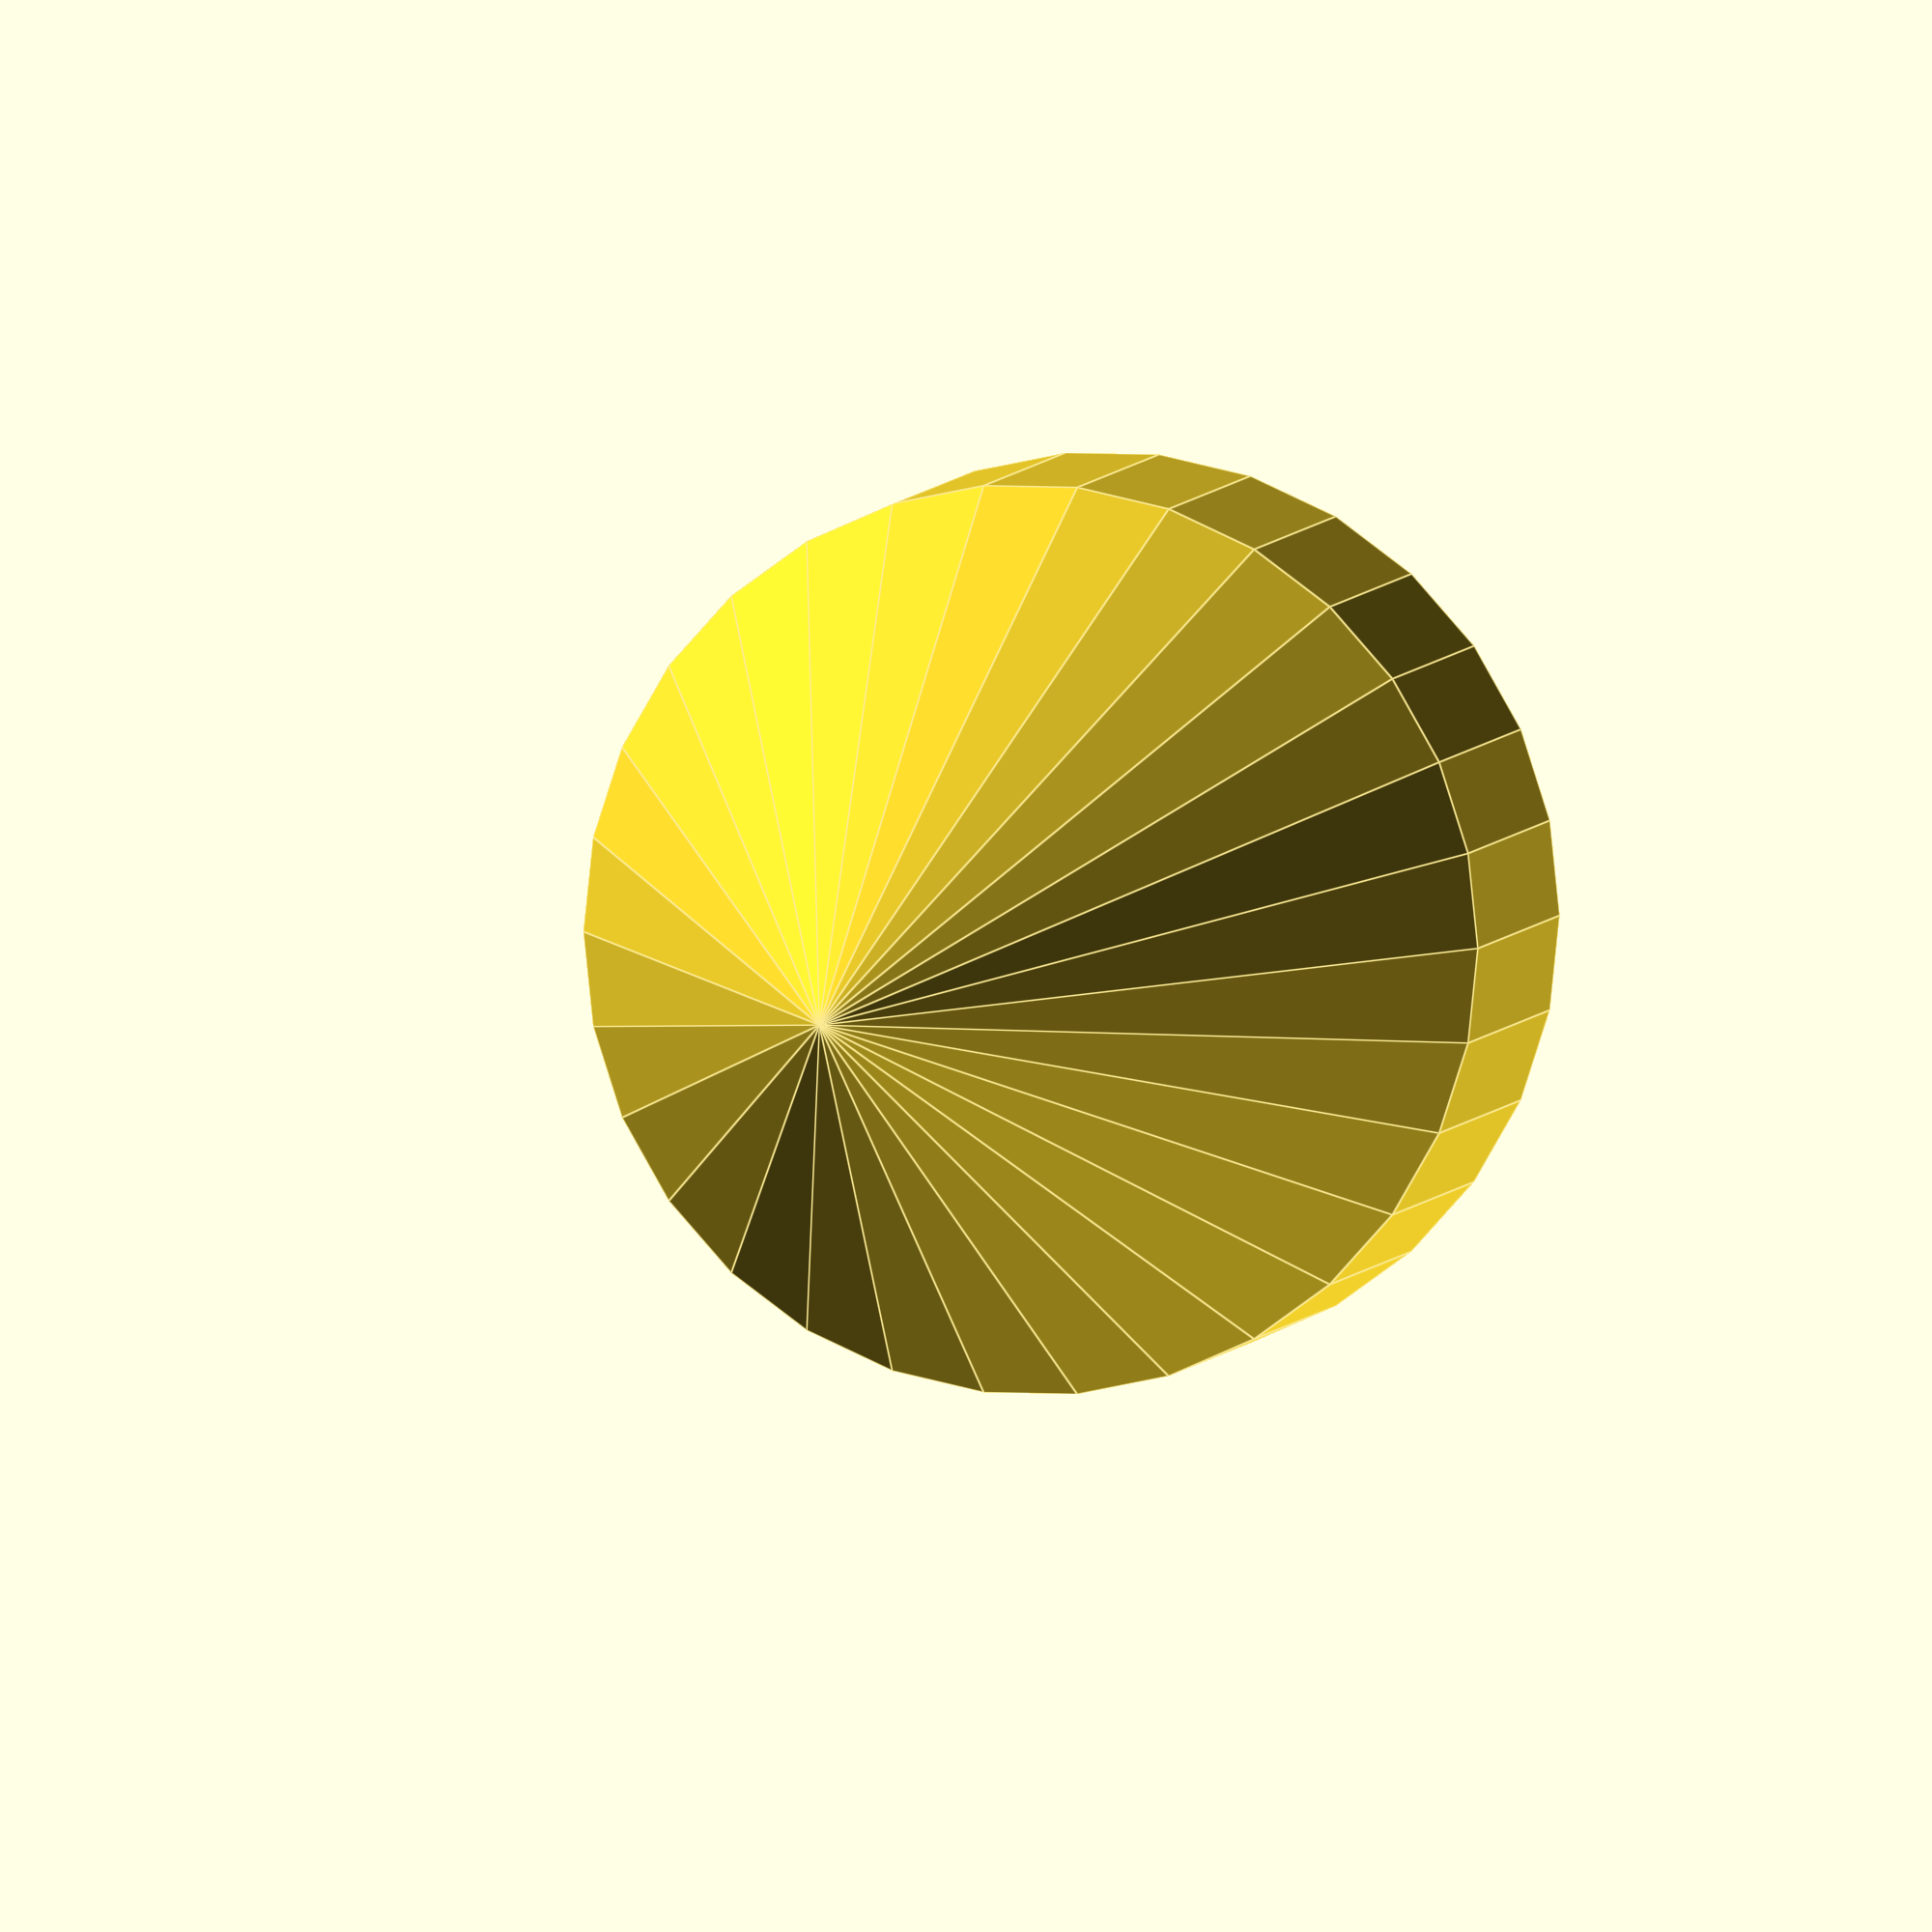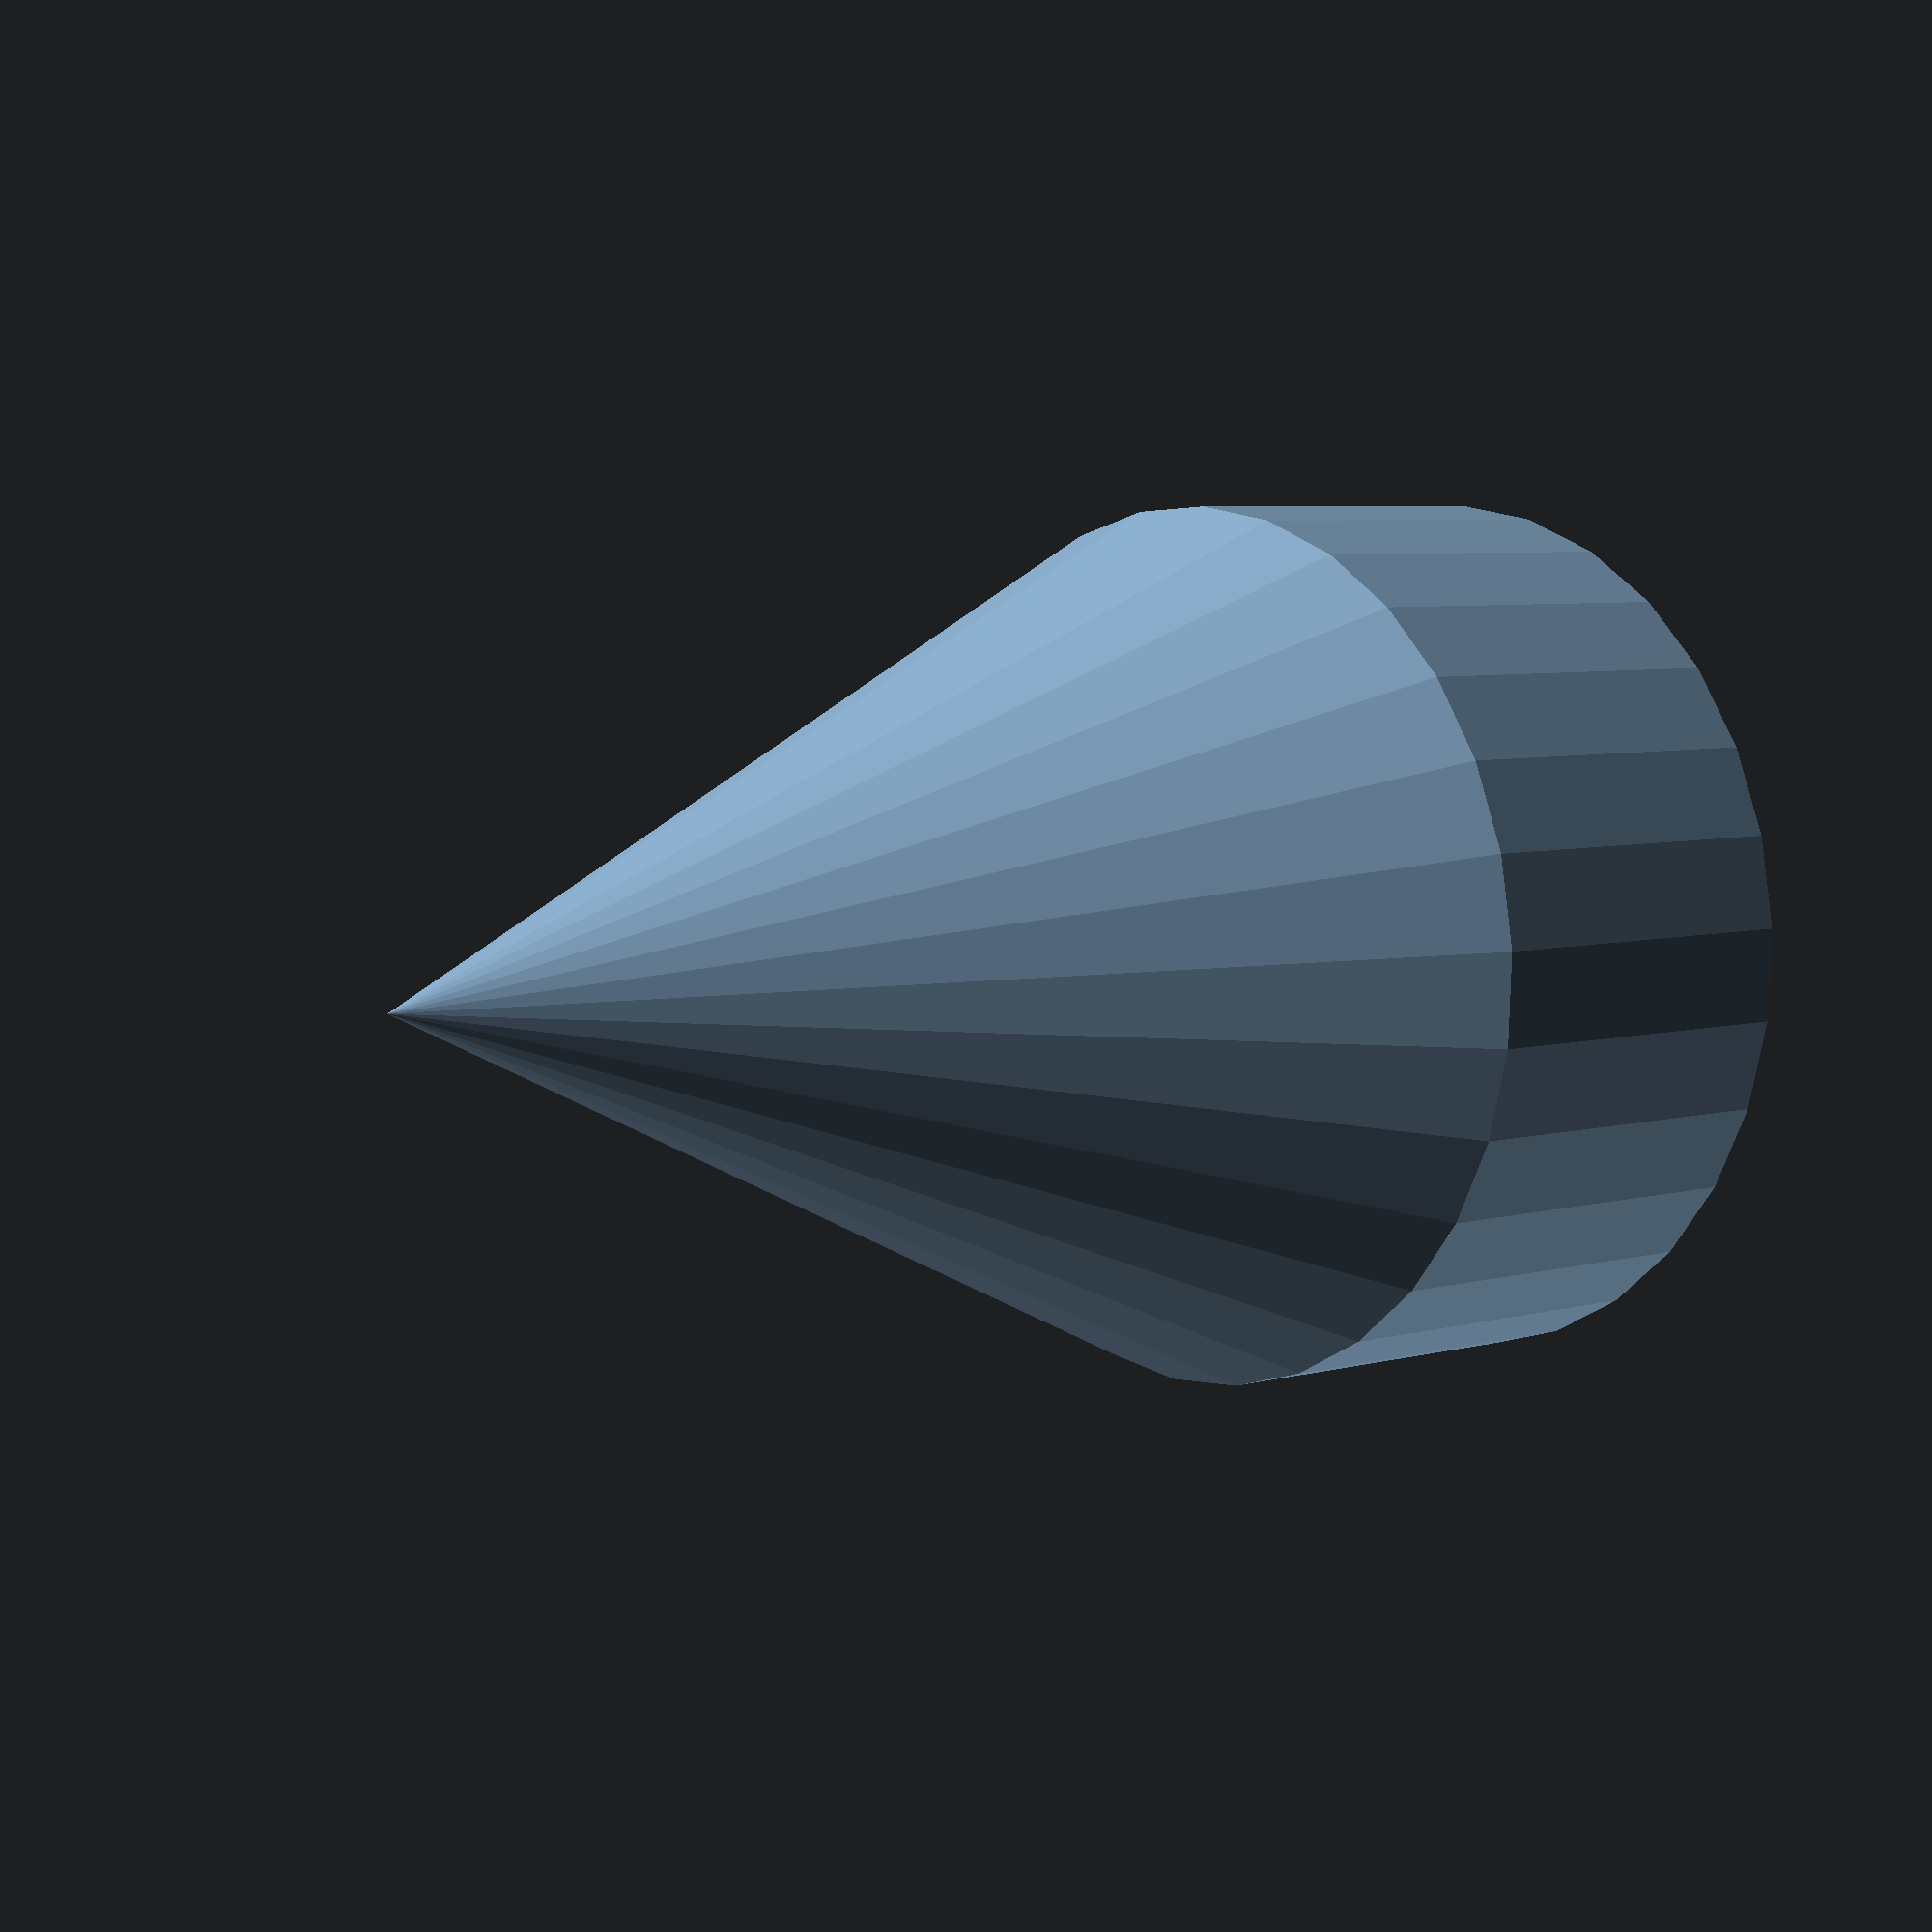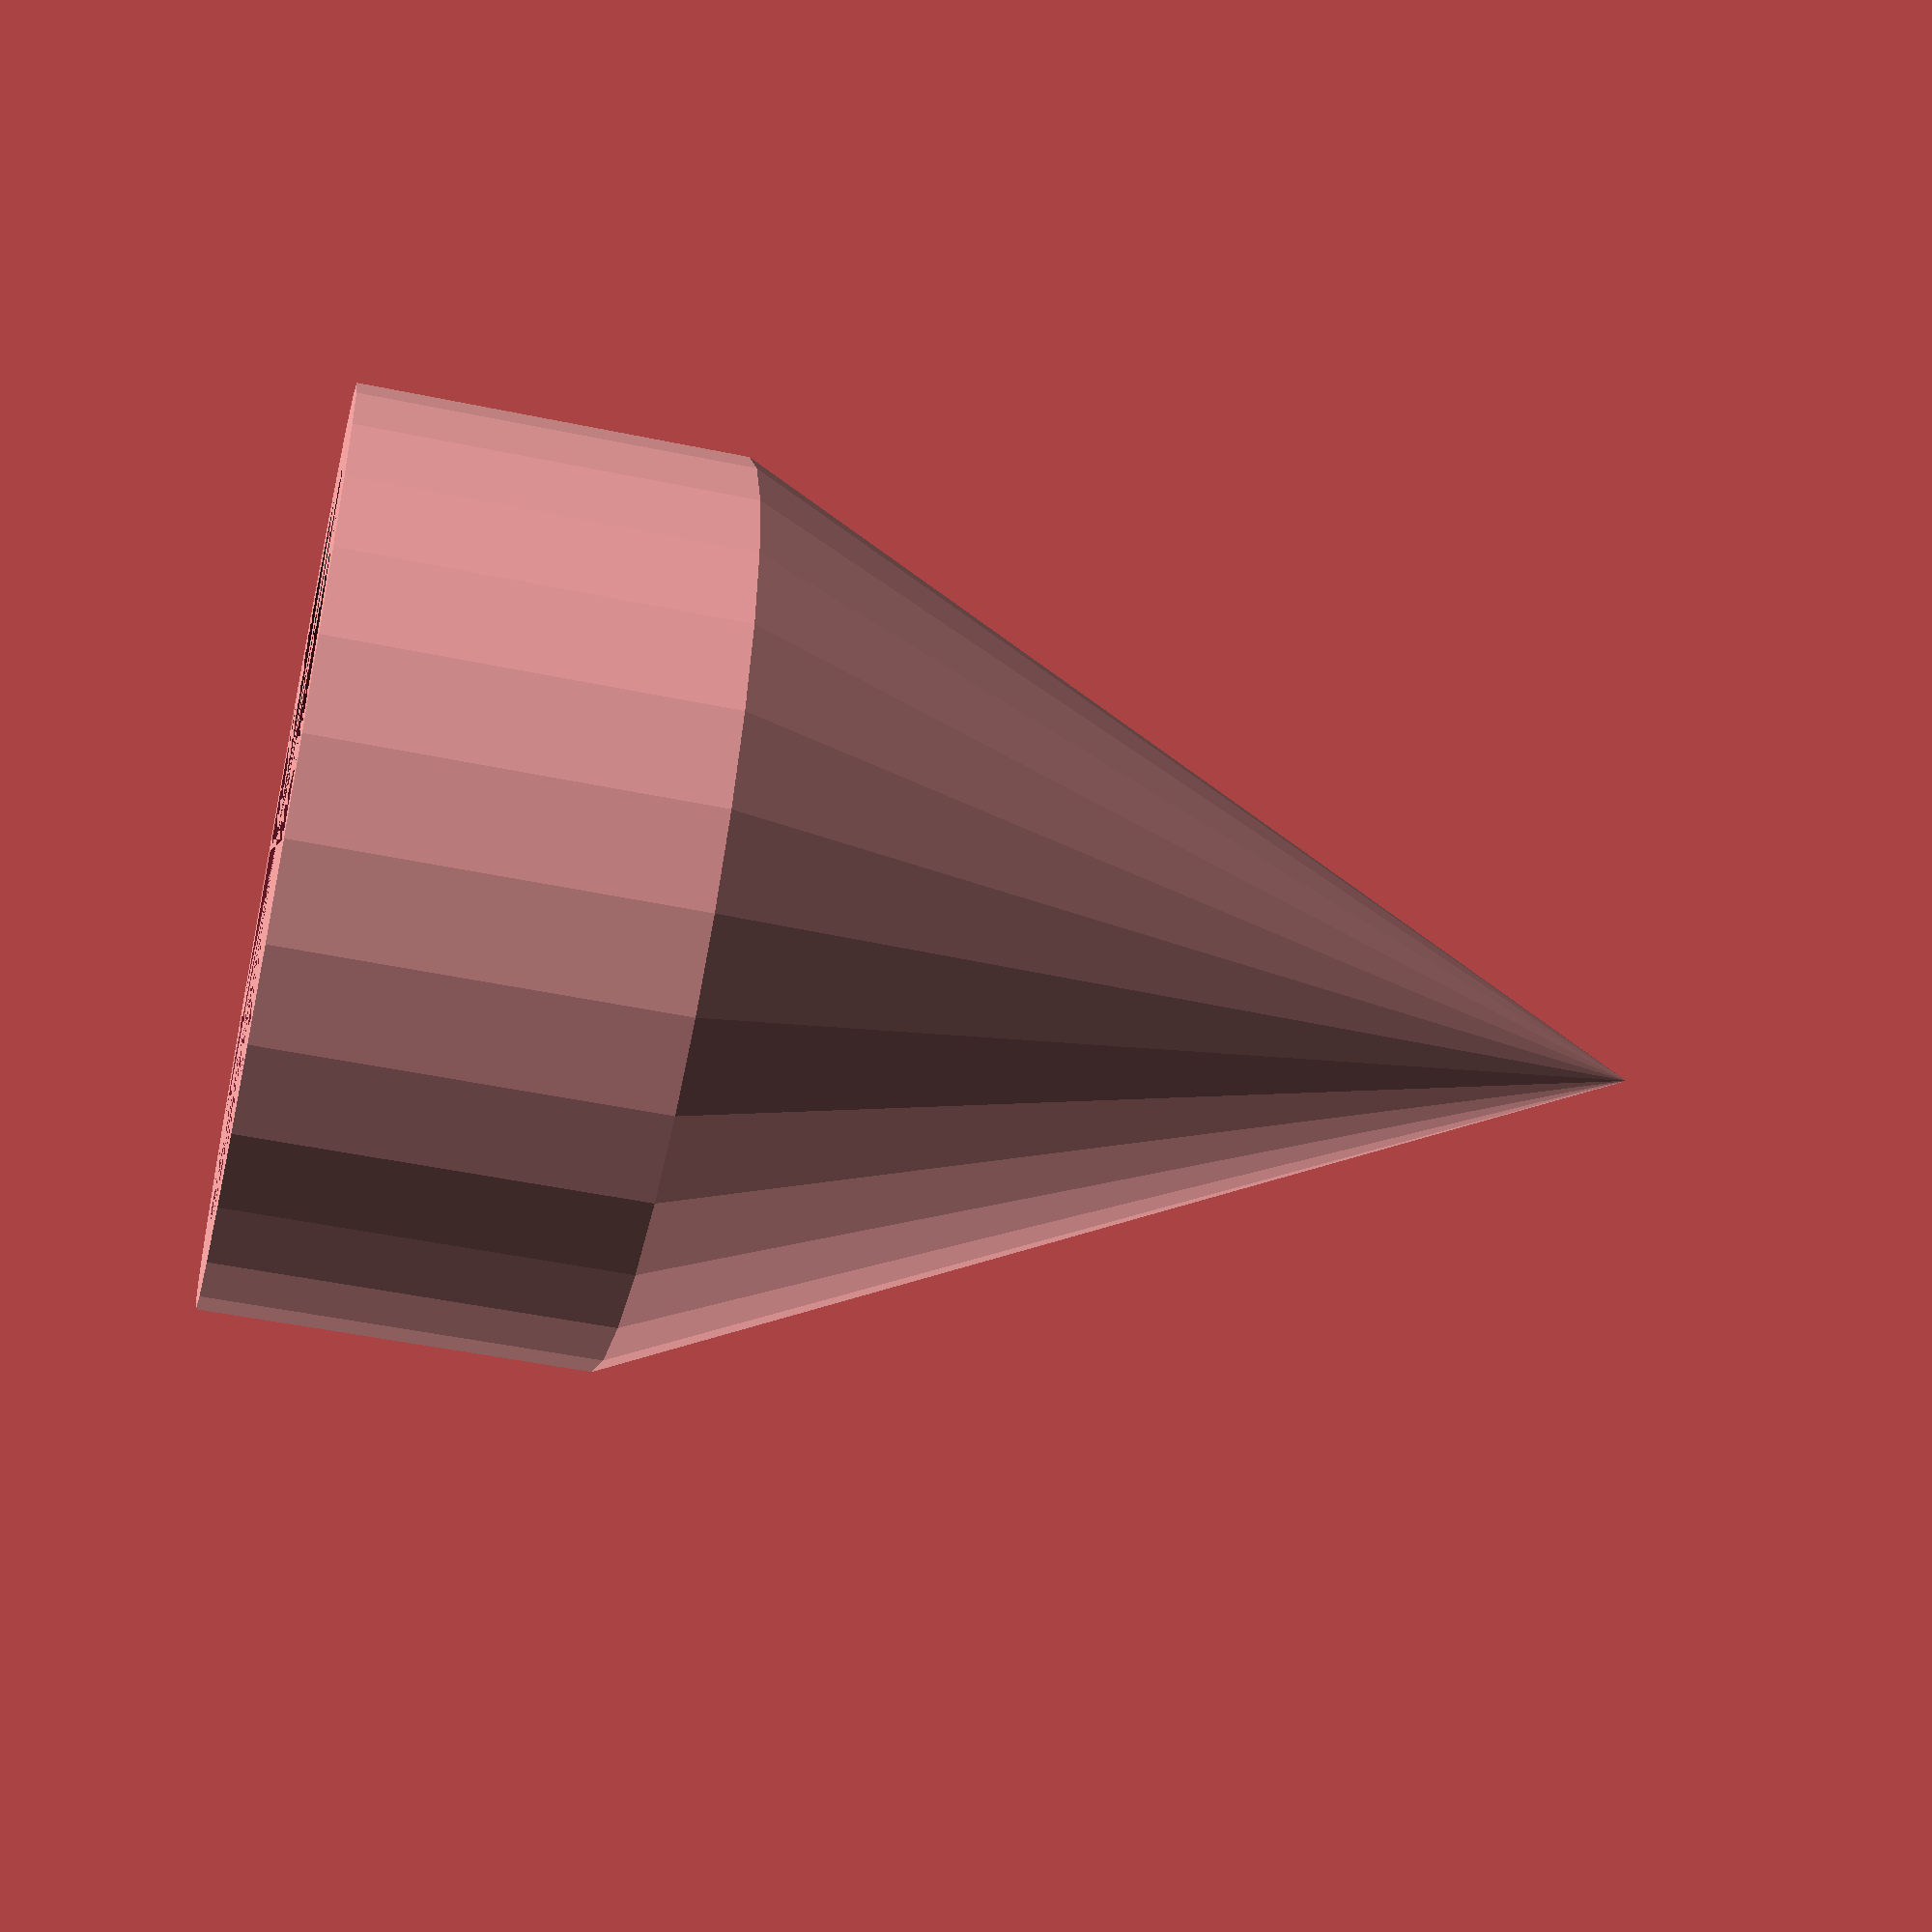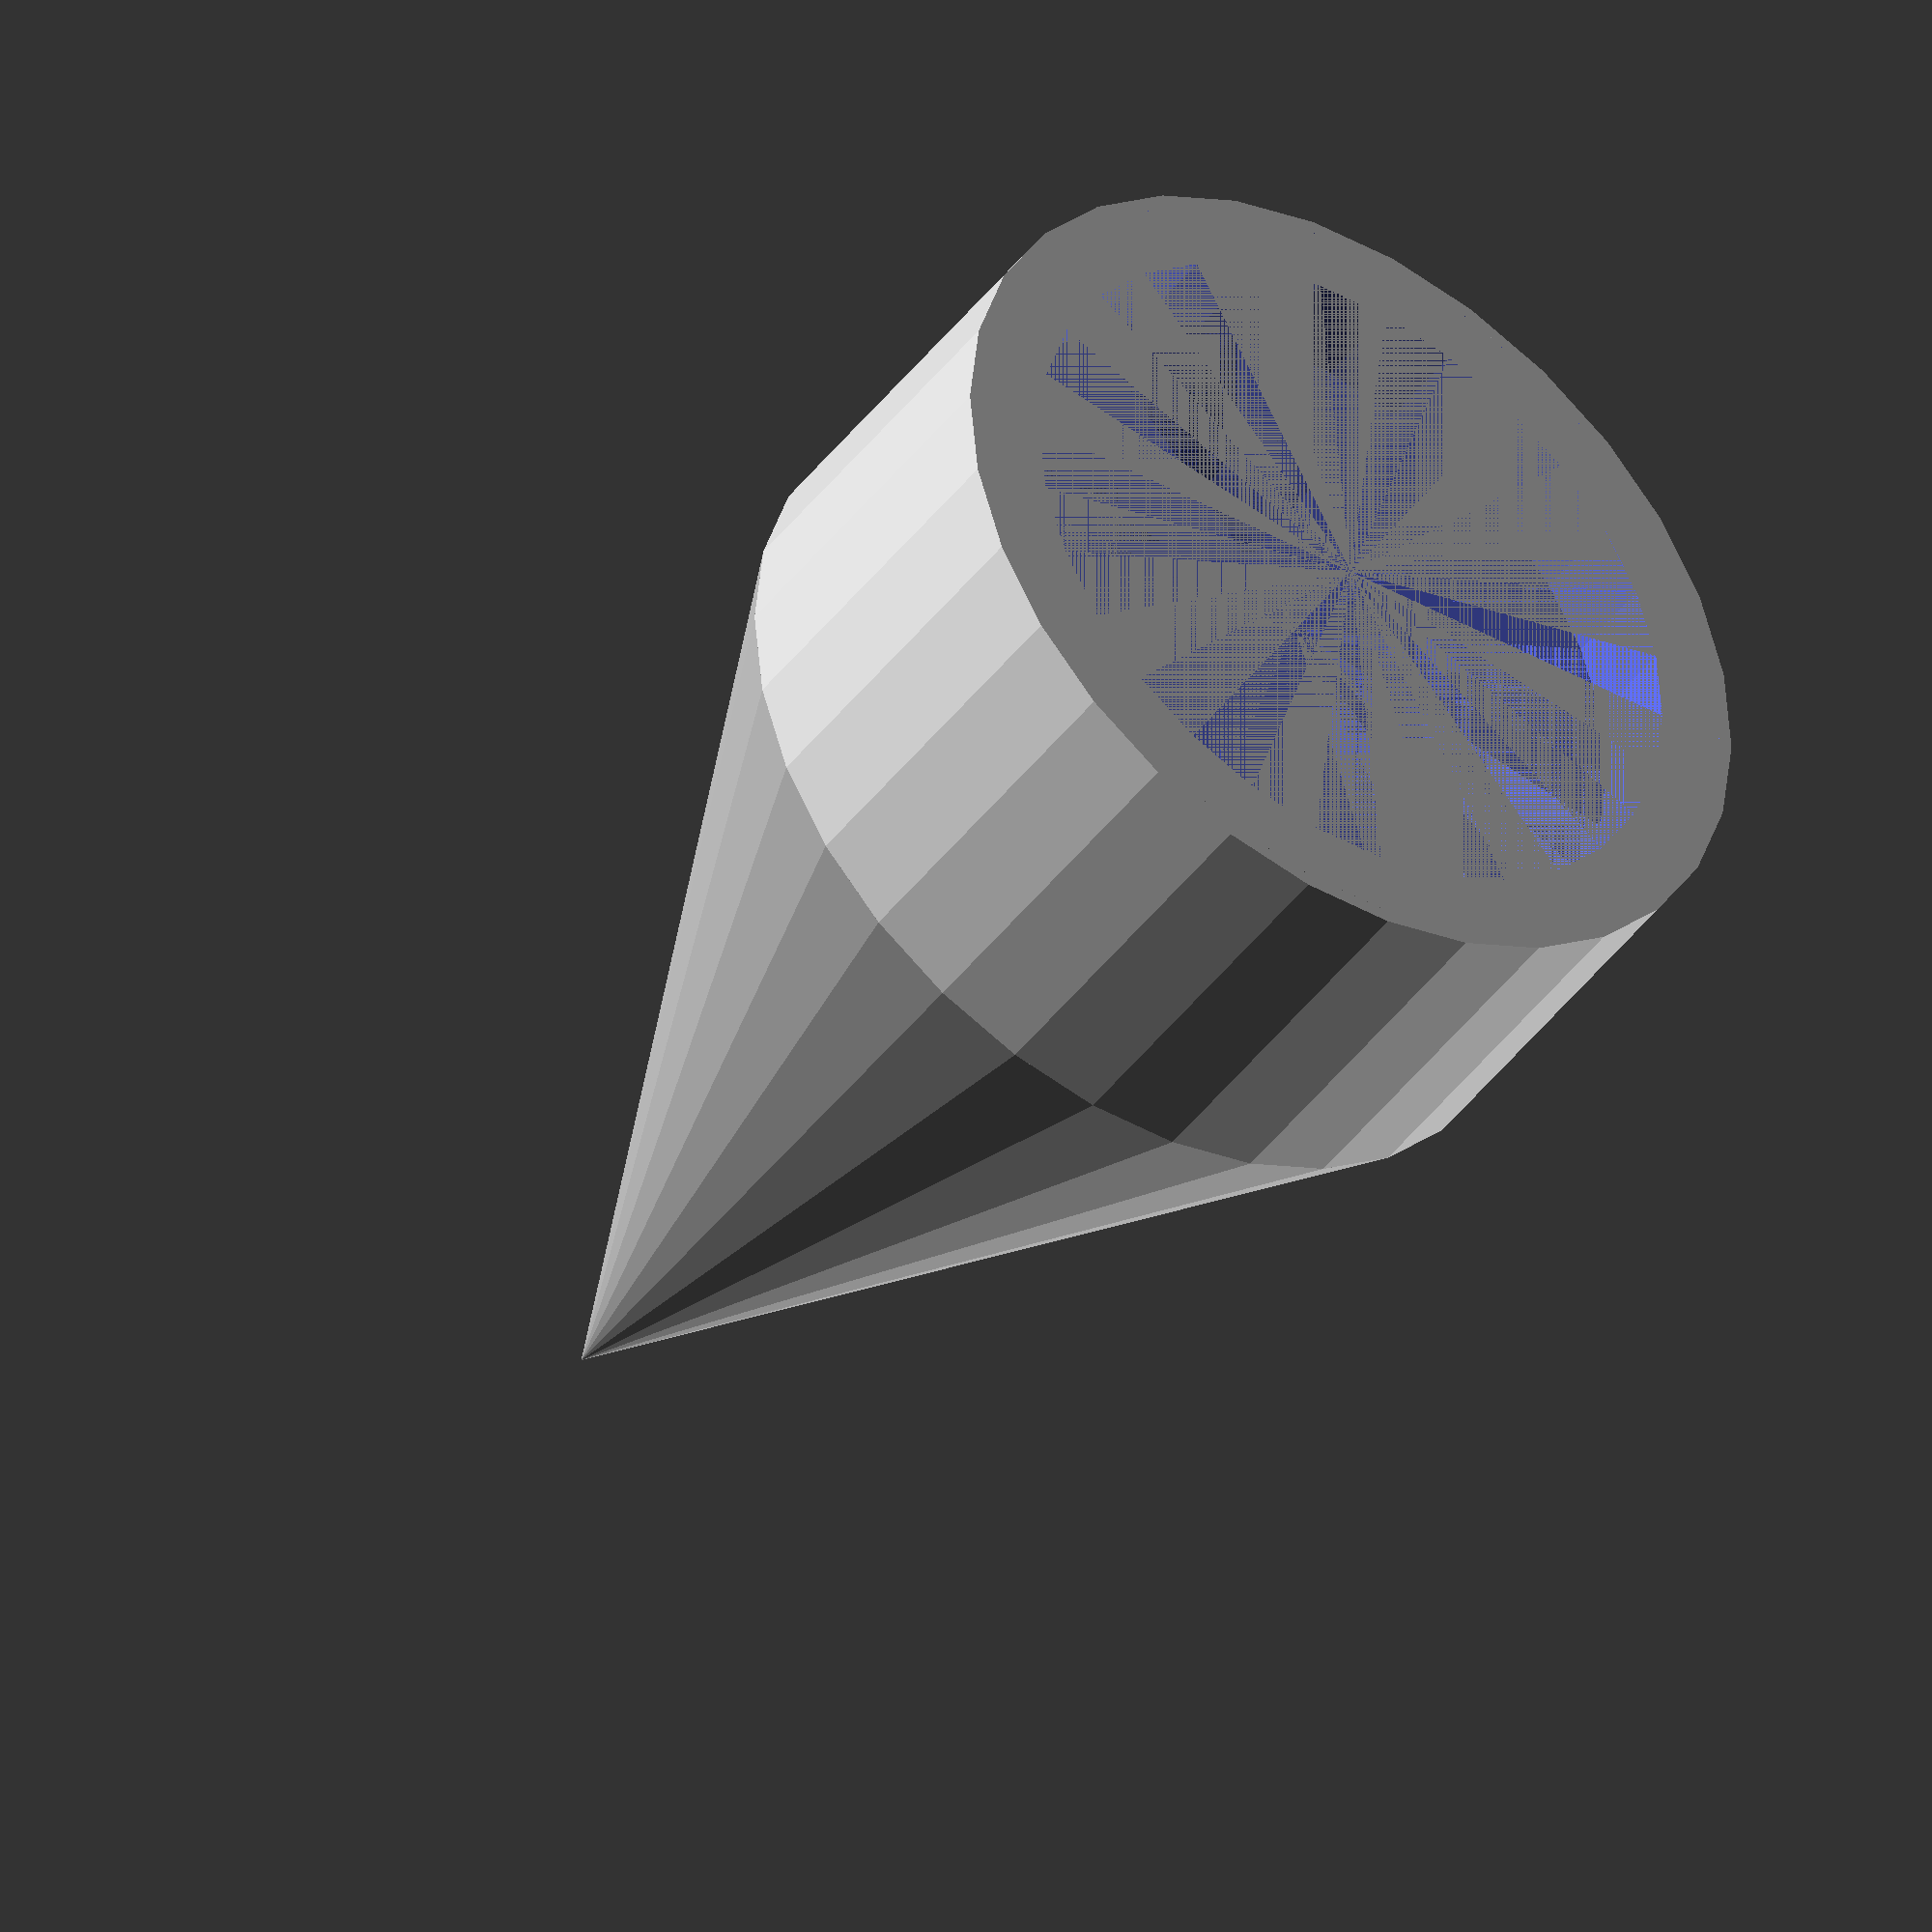
<openscad>

h=25;
v=7;
di = 1;
module pennedop() {
$fs=0.1;
	difference() {
		cylinder(v,(12.5/2)+di+1,(12.5/2)+di+1);
		translate([0,0,-0.1])cylinder(v+0.11,(12/2)+di+1,(12/2)+di);
	}


	difference() {
		cylinder(1.8,(12/2)+di+1,(12/2)+di);
		cylinder(1.8,(11.5/2)+di,(11.5/2)+di);
	}

	difference(){
		translate([0,0,v]) cylinder(h-v,(12.5/2)+di+1,0);
		translate([0,0,v]) cylinder(h-v-2,(12/2)+di,0);
	}




}


scale(1.01) pennedop();


</openscad>
<views>
elev=175.0 azim=300.0 roll=167.8 proj=o view=edges
elev=174.5 azim=260.5 roll=130.8 proj=p view=solid
elev=227.4 azim=168.8 roll=283.3 proj=p view=solid
elev=223.1 azim=263.6 roll=33.7 proj=o view=solid
</views>
